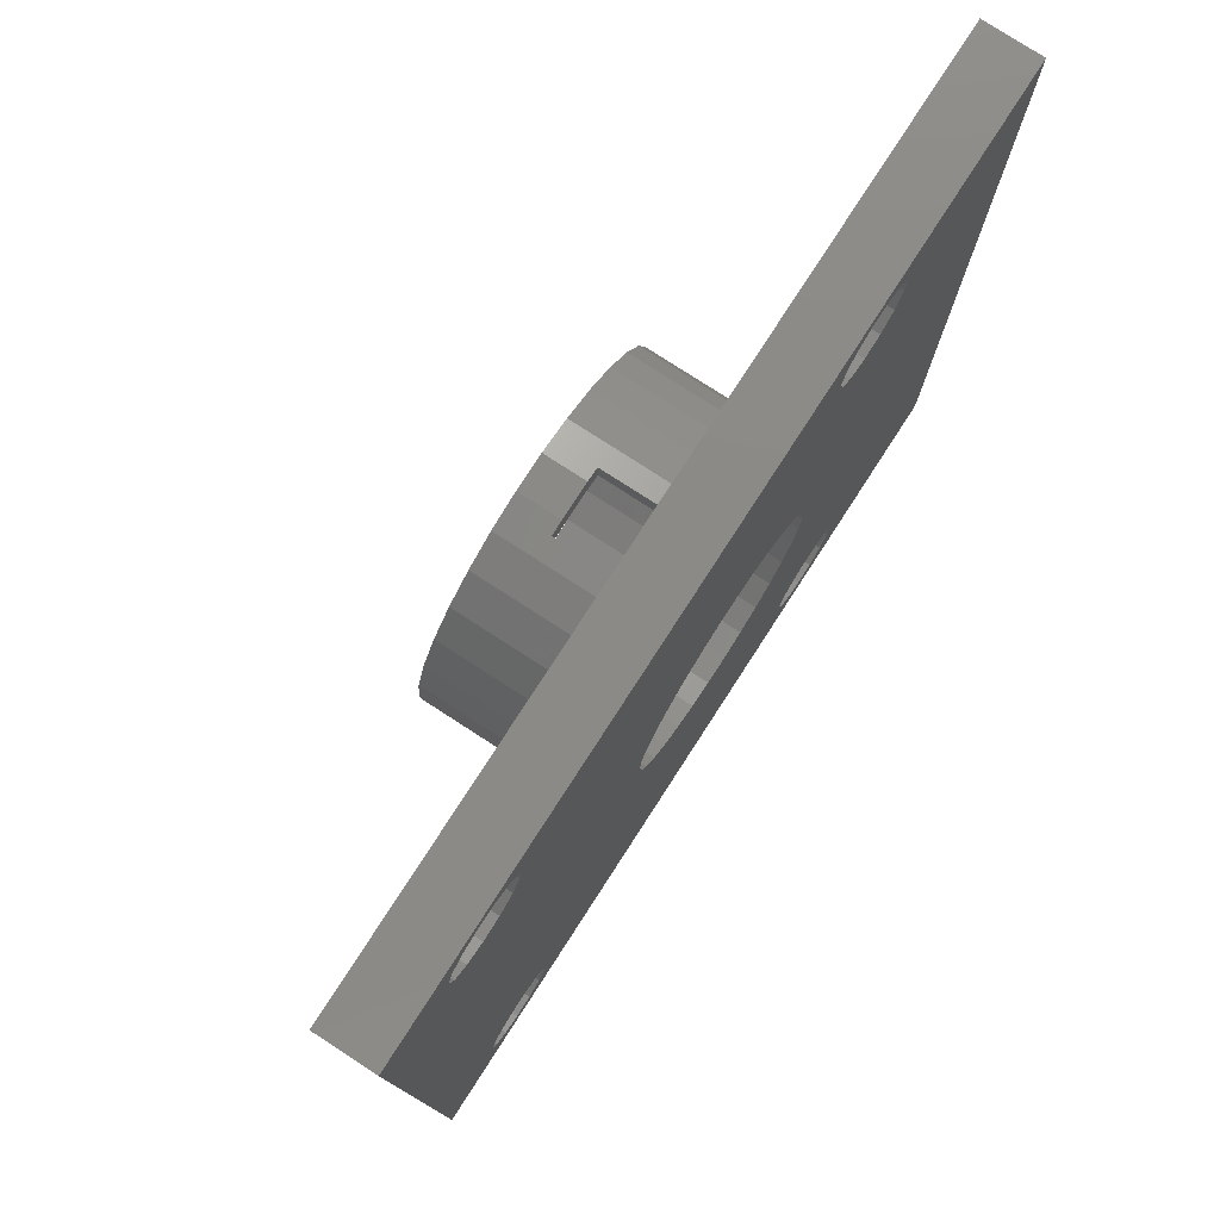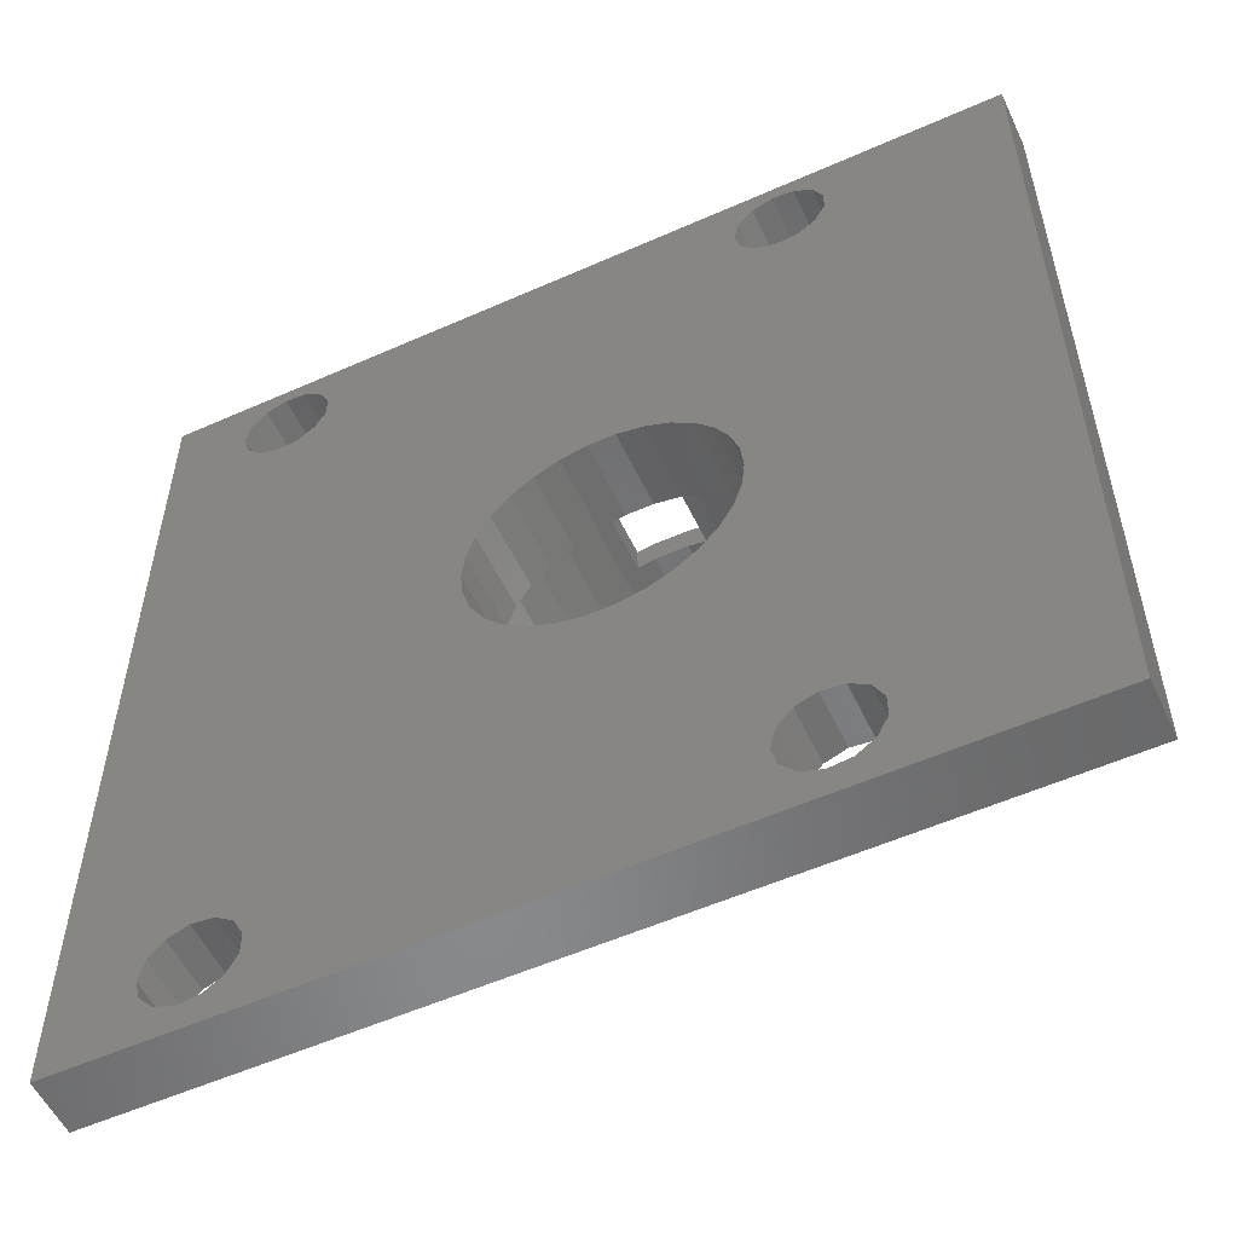
<metadata>
{"format":"stl","ext":"stl","renderer":"f3d","projection":"perspective","resolution":1024,"background":"white","views":[{"elev":78.1,"azim":122.9,"up":"+Y"},{"elev":-55.1,"azim":-154.9,"up":"+Y"}]}
</metadata>
<code>
# stl→obj: 372 verts, 764 faces
v -36.08 -40.6 0
v -36.08 -40.6 5
v -36.08 40.6 0
v -36.08 40.6 5
v 41.08 -40.6 0
v 41.08 -40.6 5
v 12.61 -5.613 0
v 33.59 -32.17 0
v 32.3 -30.72 0
v -15.51 39.07 0
v 41.08 40.6 0
v -19.93 -33.08 0
v -19.93 -35.02 0
v -19.03 -36.74 0
v -17.44 -37.84 0
v -15.51 -38.07 0
v -12.41 -35.93 0
v -13.7 -37.38 0
v -11.95 -34.05 0
v -13.7 -30.72 0
v -12.41 -32.17 0
v -15.51 -30.03 0
v -17.44 -30.26 0
v -19.03 -31.36 0
v -19.93 34.08 0
v -19.93 36.02 0
v -19.03 32.36 0
v -8 13.86 0
v -12.41 36.93 0
v -11.95 35.05 0
v 26.97 37.74 0
v -12.41 33.17 0
v 28.56 38.84 0
v -14.62 -6.508 0
v -15.65 -3.327 0
v -19.03 37.74 0
v -17.44 38.84 0
v -13.7 38.38 0
v -16 0 0
v 11.16 -8.111 0
v 30.49 -30.03 0
v 9.234 -10.26 0
v -12.94 -9.405 0
v -10.71 -11.89 0
v -8 -13.86 0
v 32.3 -37.38 0
v 30.49 -38.07 0
v 26.97 -31.36 0
v 1.442 -13.72 0
v 4.264 -13.12 0
v 26.07 -33.08 0
v -4.944 -15.22 0
v -1.672 -15.91 0
v -12.94 9.405 0
v -10.71 11.89 0
v 13.5 -2.869 0
v 4.264 13.12 0
v -15.51 31.03 0
v 6.9 11.95 0
v -1.672 15.91 0
v 2.082e-15 15.91 0
v 13.8 0 0
v 13.5 2.869 0
v 12.61 5.613 0
v 1.442 13.72 0
v 11.16 8.111 0
v 9.234 10.26 0
v 2.082e-15 -15.91 0
v 2.082e-15 -13.72 0
v -4.944 15.22 0
v -17.44 31.26 0
v 2.082e-15 13.72 0
v -14.62 6.508 0
v -15.65 3.327 0
v 26.07 36.02 0
v 26.07 -35.02 0
v 26.97 -36.74 0
v 28.56 -37.84 0
v 33.59 -35.93 0
v 28.56 -30.26 0
v 34.05 -34.05 0
v 6.9 -11.95 0
v -13.7 31.72 0
v 26.07 34.08 0
v 26.97 32.36 0
v 28.56 31.26 0
v 30.49 31.03 0
v 32.3 31.72 0
v 34.05 35.05 0
v 33.59 33.17 0
v 33.59 36.93 0
v 32.3 38.38 0
v 30.49 39.07 0
v 41.08 40.6 5
v -15.51 -38.07 5
v -17.44 -37.84 5
v -19.93 -35.02 5
v -10.71 11.89 5
v -8 13.86 5
v -19.93 -33.08 5
v -19.03 -31.36 5
v -12.41 -32.17 5
v -11.95 -34.05 5
v -17.44 -30.26 5
v 28.56 -37.84 5
v -15.51 -30.03 5
v -13.7 -30.72 5
v -12.41 -35.93 5
v -13.7 -37.38 5
v -19.03 -36.74 5
v -15.51 39.07 5
v -13.7 38.38 5
v -19.93 36.02 5
v -19.93 34.08 5
v -19.03 37.74 5
v -17.44 38.84 5
v -12.41 36.93 5
v -11.95 35.05 5
v -12.41 33.17 5
v 14.62 -6.508 5
v 12.94 -9.405 5
v 32.3 -30.72 5
v 33.59 -32.17 5
v 34.05 -34.05 5
v 33.59 -35.93 5
v 32.3 -37.38 5
v -19.03 32.36 5
v 26.07 -33.08 5
v 26.97 -31.36 5
v 1.672 -15.91 5
v -15.65 -3.327 5
v 28.56 -30.26 5
v 30.49 -30.03 5
v 10.71 -11.89 5
v -16 0 5
v 4.944 -15.22 5
v -15.65 3.327 5
v -14.62 6.508 5
v 33.59 36.93 5
v 34.05 35.05 5
v -12.94 9.405 5
v -4.944 15.22 5
v -13.7 31.72 5
v -1.672 15.91 5
v 26.07 34.08 5
v 1.672 15.91 5
v 28.56 31.26 5
v 4.944 15.22 5
v 16 0 5
v 15.65 -3.327 5
v 8 13.86 5
v 15.65 3.327 5
v 30.49 31.03 5
v 10.71 11.89 5
v 32.3 31.72 5
v 12.94 9.405 5
v 14.62 6.508 5
v -1.672 -15.91 5
v -4.944 -15.22 5
v -8 -13.86 5
v -10.71 -11.89 5
v -12.94 -9.405 5
v -14.62 -6.508 5
v 26.97 -36.74 5
v 26.07 -35.02 5
v 32.3 38.38 5
v 8 -13.86 5
v 30.49 -38.07 5
v 26.97 32.36 5
v 26.07 36.02 5
v 26.97 37.74 5
v 28.56 38.84 5
v 30.49 39.07 5
v 33.59 33.17 5
v -17.44 31.26 5
v -15.51 31.03 5
v -16 0 -1.959e-15
v -15.65 3.327 -1.917e-15
v -15.65 -3.327 -1.917e-15
v -14.62 6.508 -1.79e-15
v -12.94 9.405 -1.585e-15
v -10.71 11.89 -1.311e-15
v -8 13.86 -9.797e-16
v -4.944 15.22 -6.055e-16
v -1.672 15.91 -2.048e-16
v -7.695 8.546 -9.424e-16
v -5.75 9.959 -7.042e-16
v -3.554 10.94 -4.352e-16
v -1.202 11.44 -1.472e-16
v 1.442 13.72 1.767e-16
v 1.202 11.44 1.472e-16
v 4.264 13.12 5.222e-16
v 3.554 10.94 4.352e-16
v 6.9 11.95 8.45e-16
v 5.75 9.959 7.042e-16
v 9.234 10.26 1.131e-15
v 7.695 8.546 9.424e-16
v 11.16 8.111 1.367e-15
v 9.304 6.76 1.139e-15
v 12.61 5.613 1.544e-15
v 10.51 4.677 1.287e-15
v 13.5 2.869 1.653e-15
v 11.5 0 1.408e-15
v 13.8 0 1.69e-15
v 11.25 -2.391 1.378e-15
v 13.5 -2.869 1.653e-15
v 10.51 -4.677 1.287e-15
v 12.61 -5.613 1.544e-15
v 9.304 -6.76 1.139e-15
v 11.16 -8.111 1.367e-15
v 7.695 -8.546 9.424e-16
v 9.234 -10.26 1.131e-15
v 5.75 -9.959 7.042e-16
v 6.9 -11.95 8.45e-16
v 1.202 -11.44 1.472e-16
v 4.264 -13.12 5.222e-16
v -1.202 -11.44 -1.472e-16
v 1.442 -13.72 1.767e-16
v -3.554 -10.94 -4.352e-16
v -5.75 -9.959 -7.042e-16
v -1.672 -15.91 -2.048e-16
v -4.944 -15.22 -6.055e-16
v -8 -13.86 -9.797e-16
v -10.71 -11.89 -1.311e-15
v -12.94 -9.405 -1.585e-15
v -14.62 -6.508 -1.79e-15
v -11.25 -2.391 -1.378e-15
v -11.5 0 -1.408e-15
v -10.51 -4.677 -1.287e-15
v -9.304 -6.76 -1.139e-15
v -7.695 -8.546 -9.424e-16
v 3.554 -10.94 4.352e-16
v 11.25 2.391 1.378e-15
v -9.304 6.76 -1.139e-15
v -11.25 2.391 -1.378e-15
v -10.51 4.677 -1.287e-15
v -15.65 -3.327 17
v -14.62 -6.508 17
v -16 0 17
v -12.94 -9.405 17
v -10.71 -11.89 17
v -8 -13.86 17
v -4.944 -15.22 17
v -1.672 -15.91 17
v 1.672 -15.91 17
v 4.944 -15.22 17
v 8 -13.86 17
v 10.71 -11.89 17
v 12.94 -9.405 17
v 14.62 -6.508 17
v 15.65 -3.327 17
v 16 0 17
v 15.65 3.327 17
v 14.62 6.508 17
v 12.94 9.405 17
v 10.71 11.89 17
v 8 13.86 17
v 4.944 15.22 17
v 1.672 15.91 17
v 1.672 15.91 13.1
v 3 15.63 13.1
v 1.672 15.91 7.9
v 3 15.63 7.9
v -1.672 15.91 7.9
v -3 15.63 7.9
v -3 15.63 13.1
v -4.944 15.22 17
v -1.672 15.91 17
v -1.672 15.91 13.1
v -8 13.86 17
v -10.71 11.89 17
v -12.94 9.405 17
v -14.62 6.508 17
v -15.65 3.327 17
v -11.25 2.391 7
v -11.5 0 7
v -11.25 -2.391 7
v -10.51 4.677 7
v -9.304 6.76 7
v -7.695 8.546 7
v -5.75 9.959 7
v -3.554 10.94 7
v -1.202 11.44 7
v 1.202 11.44 7
v 3.554 10.94 7
v 5.75 9.959 7
v 7.695 8.546 7
v 9.304 6.76 7
v 10.51 4.677 7
v 11.25 2.391 7
v 11.5 0 7
v 11.25 -2.391 7
v 10.51 -4.677 7
v 9.304 -6.76 7
v 7.695 -8.546 7
v 5.75 -9.959 7
v 3.554 -10.94 7
v 1.202 -11.44 7
v -1.202 -11.44 7
v -3.554 -10.94 7
v -5.75 -9.959 7
v -7.695 -8.546 7
v -9.304 -6.76 7
v -10.51 -4.677 7
v -13.5 -2.869 17
v -6.9 11.95 17
v -4.264 13.12 17
v -1.442 13.72 17
v 1.442 13.72 17
v -12.61 -5.613 17
v 9.234 -10.26 17
v 6.9 -11.95 17
v 11.16 -8.111 17
v 4.264 13.12 17
v -4.264 -13.12 17
v -6.9 -11.95 17
v -11.16 8.111 17
v -9.234 10.26 17
v -12.61 5.613 17
v 6.9 11.95 17
v 9.234 10.26 17
v 11.16 8.111 17
v 12.61 5.613 17
v 13.5 2.869 17
v 13.8 0 17
v 13.5 -2.869 17
v 12.61 -5.613 17
v 4.264 -13.12 17
v 1.442 -13.72 17
v -1.442 -13.72 17
v -9.234 -10.26 17
v -11.16 -8.111 17
v -13.8 0 17
v -13.5 2.869 17
v 3 13.39 13.1
v 1.442 13.72 13.1
v -1.442 13.72 13.1
v -3 13.39 13.1
v 3 13.39 7.9
v -1.442 13.72 7.9
v 1.442 13.72 7.9
v -3 13.39 7.9
v -13.5 -2.869 7
v -12.61 -5.613 7
v -11.16 -8.111 7
v -6.9 -11.95 7
v -9.234 -10.26 7
v -4.264 -13.12 7
v -1.442 -13.72 7
v 1.442 -13.72 7
v 4.264 -13.12 7
v 6.9 -11.95 7
v 9.234 -10.26 7
v 11.16 -8.111 7
v 12.61 -5.613 7
v 13.5 -2.869 7
v 13.8 0 7
v -1.442 13.72 7
v -4.264 13.12 7
v -11.16 8.111 7
v -9.234 10.26 7
v -12.61 5.613 7
v -13.5 2.869 7
v -13.8 0 7
v 1.442 13.72 7
v -6.9 11.95 7
v 13.5 2.869 7
v 4.264 13.12 7
v 6.9 11.95 7
v 9.234 10.26 7
v 11.16 8.111 7
v 12.61 5.613 7
f 1 2 3
f 3 2 4
f 2 1 5
f 6 2 5
f 7 8 9
f 10 3 11
f 1 3 12
f 1 12 13
f 1 13 14
f 1 14 15
f 1 15 16
f 1 16 5
f 17 5 18
f 19 5 17
f 20 3 21
f 19 21 5
f 22 3 20
f 23 3 22
f 24 3 23
f 12 3 24
f 25 3 26
f 27 3 25
f 28 3 27
f 29 11 30
f 31 32 33
f 33 32 11
f 32 30 11
f 34 21 35
f 36 3 37
f 29 38 11
f 37 3 10
f 38 10 11
f 26 3 36
f 35 3 39
f 40 41 42
f 21 3 35
f 21 34 43
f 21 43 44
f 21 44 45
f 46 5 47
f 48 49 50
f 51 45 52
f 51 52 53
f 54 3 55
f 7 5 8
f 56 5 7
f 57 58 59
f 5 56 11
f 60 58 61
f 56 62 11
f 62 63 11
f 61 58 57
f 63 64 11
f 65 61 57
f 64 66 11
f 59 58 67
f 51 68 69
f 70 71 58
f 70 58 60
f 51 69 48
f 61 65 72
f 55 3 28
f 51 53 68
f 73 3 54
f 74 3 73
f 39 3 74
f 21 45 51
f 75 58 31
f 21 51 76
f 21 76 77
f 21 77 78
f 21 78 5
f 78 47 5
f 79 5 46
f 80 42 41
f 48 50 80
f 8 5 81
f 41 40 9
f 7 9 40
f 50 82 80
f 80 82 42
f 69 49 48
f 67 58 75
f 31 58 83
f 67 75 84
f 67 84 85
f 67 85 86
f 67 86 87
f 66 67 88
f 66 88 11
f 89 11 90
f 88 90 11
f 91 11 89
f 92 11 91
f 88 67 87
f 93 11 92
f 31 83 32
f 93 33 11
f 18 5 16
f 70 27 71
f 28 27 70
f 81 5 79
f 3 4 11
f 11 4 94
f 95 2 6
f 95 96 2
f 4 2 97
f 98 99 4
f 4 97 100
f 4 100 101
f 102 103 6
f 4 101 104
f 105 106 6
f 4 104 106
f 106 107 6
f 108 109 6
f 109 95 6
f 96 110 2
f 111 112 94
f 97 2 110
f 113 4 114
f 115 4 113
f 116 4 115
f 111 4 116
f 112 117 94
f 94 4 111
f 117 118 94
f 118 119 94
f 120 121 122
f 123 124 6
f 125 126 6
f 114 4 127
f 128 129 130
f 4 106 131
f 132 133 134
f 4 131 135
f 136 130 129
f 4 135 137
f 4 137 138
f 139 140 94
f 4 138 141
f 4 141 98
f 124 125 6
f 127 4 99
f 127 99 142
f 119 143 144
f 120 122 6
f 145 119 146
f 147 146 148
f 149 150 6
f 147 148 151
f 152 149 6
f 153 151 154
f 150 120 6
f 155 154 156
f 94 157 6
f 94 156 157
f 144 146 119
f 157 152 6
f 158 106 130
f 159 106 158
f 160 106 159
f 161 106 160
f 162 106 161
f 163 106 162
f 131 106 163
f 105 164 106
f 130 106 165
f 166 139 94
f 130 165 128
f 164 165 106
f 134 167 132
f 133 122 121
f 122 123 6
f 121 134 133
f 129 167 136
f 129 132 167
f 126 168 6
f 168 105 6
f 169 145 146
f 170 119 145
f 171 119 170
f 172 119 171
f 94 119 172
f 94 172 173
f 173 166 94
f 94 174 156
f 174 155 156
f 153 147 151
f 155 153 154
f 147 169 146
f 140 174 94
f 107 102 6
f 103 108 6
f 142 175 127
f 142 176 175
f 142 143 176
f 142 144 143
f 6 5 11
f 94 6 11
f 24 101 100
f 12 24 100
f 12 100 97
f 13 12 97
f 23 104 101
f 24 23 101
f 22 106 104
f 23 22 104
f 20 107 106
f 22 20 106
f 102 107 21
f 21 107 20
f 103 102 19
f 19 102 21
f 103 19 108
f 108 19 17
f 108 17 109
f 109 17 18
f 109 18 95
f 95 18 16
f 95 16 96
f 96 16 15
f 96 15 110
f 110 15 14
f 97 110 14
f 13 97 14
f 36 115 113
f 26 36 113
f 26 113 114
f 25 26 114
f 37 116 115
f 36 37 115
f 10 111 116
f 37 10 116
f 38 112 111
f 10 38 111
f 117 112 29
f 29 112 38
f 118 117 30
f 30 117 29
f 118 30 119
f 119 30 32
f 119 32 143
f 143 32 83
f 143 83 176
f 176 83 58
f 176 58 175
f 175 58 71
f 175 71 127
f 127 71 27
f 114 127 27
f 25 114 27
f 39 74 177
f 177 74 178
f 39 177 35
f 35 177 179
f 74 73 178
f 178 73 180
f 73 54 180
f 180 54 181
f 54 55 181
f 181 55 182
f 55 28 182
f 182 28 183
f 28 70 183
f 183 70 184
f 70 60 184
f 184 60 185
f 185 60 61
f 177 178 179
f 179 178 180
f 179 180 181
f 179 181 182
f 179 182 183
f 179 183 184
f 186 184 185
f 187 185 61
f 188 61 72
f 189 72 190
f 191 190 192
f 193 192 194
f 195 194 196
f 197 196 198
f 199 198 200
f 201 200 202
f 203 202 204
f 205 204 206
f 207 206 208
f 209 208 210
f 211 210 212
f 213 212 214
f 215 214 216
f 217 216 218
f 219 218 69
f 220 69 68
f 179 68 221
f 179 221 222
f 179 222 223
f 179 223 224
f 179 224 225
f 179 225 226
f 227 179 228
f 205 206 207
f 229 179 227
f 230 179 229
f 231 179 230
f 220 179 231
f 219 69 220
f 179 220 68
f 217 218 219
f 215 216 217
f 232 214 215
f 209 210 211
f 211 212 213
f 213 214 232
f 233 202 203
f 199 200 201
f 201 202 233
f 203 204 205
f 191 192 193
f 193 194 195
f 195 196 197
f 197 198 199
f 186 185 187
f 234 184 186
f 235 179 236
f 179 184 234
f 179 234 236
f 228 179 235
f 187 61 188
f 188 72 189
f 189 190 191
f 207 208 209
f 65 190 72
f 57 192 190
f 65 57 190
f 59 194 192
f 57 59 192
f 67 196 194
f 59 67 194
f 198 196 66
f 66 196 67
f 200 198 64
f 64 198 66
f 202 200 63
f 63 200 64
f 204 202 62
f 62 202 63
f 204 62 206
f 206 62 56
f 206 56 208
f 208 56 7
f 208 7 210
f 210 7 40
f 210 40 212
f 212 40 42
f 212 42 214
f 214 42 82
f 214 82 216
f 216 82 50
f 216 50 218
f 218 50 49
f 218 49 69
f 68 53 221
f 53 52 222
f 221 53 222
f 52 45 223
f 222 52 223
f 45 44 224
f 223 45 224
f 43 225 44
f 44 225 224
f 34 226 43
f 43 226 225
f 35 179 34
f 34 179 226
f 48 129 128
f 51 48 128
f 51 128 165
f 76 51 165
f 80 132 129
f 48 80 129
f 41 133 132
f 80 41 132
f 9 122 133
f 41 9 133
f 123 122 8
f 8 122 9
f 124 123 81
f 81 123 8
f 124 81 125
f 125 81 79
f 125 79 126
f 126 79 46
f 126 46 168
f 168 46 47
f 168 47 105
f 105 47 78
f 105 78 164
f 164 78 77
f 165 164 77
f 76 165 77
f 31 171 170
f 75 31 170
f 75 170 145
f 84 75 145
f 33 172 171
f 31 33 171
f 93 173 172
f 33 93 172
f 92 166 173
f 93 92 173
f 139 166 91
f 91 166 92
f 140 139 89
f 89 139 91
f 140 89 174
f 174 89 90
f 174 90 155
f 155 90 88
f 155 88 153
f 153 88 87
f 153 87 147
f 147 87 86
f 147 86 169
f 169 86 85
f 145 169 85
f 84 145 85
f 237 131 238
f 238 131 163
f 239 135 237
f 237 135 131
f 238 163 240
f 240 163 162
f 240 162 241
f 241 162 161
f 242 241 161
f 160 242 161
f 243 242 160
f 159 243 160
f 244 243 159
f 158 244 159
f 245 244 158
f 130 245 158
f 246 245 130
f 136 246 130
f 247 246 136
f 167 247 136
f 248 247 167
f 134 248 167
f 249 248 134
f 121 249 134
f 250 249 121
f 120 250 121
f 251 250 120
f 150 251 120
f 252 251 150
f 149 252 150
f 152 253 252
f 149 152 252
f 157 254 253
f 152 157 253
f 156 255 254
f 157 156 254
f 154 256 255
f 156 154 255
f 257 256 151
f 151 256 154
f 258 257 148
f 148 257 151
f 259 258 260
f 261 258 148
f 262 148 146
f 263 148 262
f 260 258 261
f 261 148 263
f 264 262 144
f 144 262 146
f 265 142 266
f 267 268 266
f 267 266 142
f 142 265 264
f 142 264 144
f 266 268 269
f 270 267 99
f 99 267 142
f 271 270 98
f 98 270 99
f 272 271 141
f 141 271 98
f 273 272 138
f 138 272 141
f 274 273 137
f 137 273 138
f 239 274 135
f 135 274 137
f 228 235 275
f 276 228 275
f 277 227 228
f 276 277 228
f 235 236 278
f 275 235 278
f 236 234 279
f 278 236 279
f 234 186 280
f 279 234 280
f 186 187 281
f 280 186 281
f 187 188 282
f 281 187 282
f 188 189 283
f 282 188 283
f 189 191 284
f 283 189 284
f 191 193 285
f 284 191 285
f 193 195 286
f 285 193 286
f 195 197 287
f 286 195 287
f 199 288 197
f 197 288 287
f 201 289 199
f 199 289 288
f 233 290 201
f 201 290 289
f 203 291 233
f 233 291 290
f 203 205 291
f 291 205 292
f 205 207 292
f 292 207 293
f 207 209 293
f 293 209 294
f 209 211 294
f 294 211 295
f 211 213 295
f 295 213 296
f 213 232 296
f 296 232 297
f 232 215 297
f 297 215 298
f 215 217 298
f 298 217 299
f 217 219 299
f 299 219 300
f 219 220 300
f 300 220 301
f 220 231 301
f 301 231 302
f 302 231 230
f 303 302 230
f 303 230 229
f 304 303 229
f 304 229 227
f 277 304 227
f 274 239 237
f 240 274 238
f 238 274 237
f 241 274 240
f 305 274 241
f 306 307 268
f 308 309 259
f 270 274 267
f 271 274 270
f 272 274 271
f 273 274 272
f 310 305 241
f 311 312 248
f 313 311 249
f 309 314 258
f 315 316 243
f 267 274 317
f 267 318 268
f 267 317 318
f 318 306 268
f 268 307 259
f 307 308 259
f 259 309 258
f 319 317 274
f 258 314 257
f 257 320 256
f 256 321 255
f 255 322 254
f 254 323 253
f 253 324 252
f 252 325 251
f 325 326 251
f 251 327 250
f 250 313 249
f 314 320 257
f 249 311 248
f 320 321 256
f 248 312 247
f 321 322 255
f 247 328 246
f 322 323 254
f 246 329 245
f 323 324 253
f 245 330 244
f 324 325 252
f 244 315 243
f 326 327 251
f 243 316 242
f 316 331 242
f 242 332 241
f 332 310 241
f 305 333 274
f 312 328 247
f 328 329 246
f 329 330 245
f 330 315 244
f 331 332 242
f 333 334 274
f 327 313 250
f 334 319 274
f 268 259 269
f 269 259 260
f 269 260 266
f 266 260 261
f 266 261 335
f 266 335 336
f 266 336 337
f 337 338 266
f 263 339 261
f 261 339 335
f 340 341 263
f 263 341 339
f 340 263 262
f 340 262 264
f 340 264 265
f 340 265 342
f 342 265 266
f 338 342 266
f 343 344 345
f 346 343 347
f 347 343 345
f 348 343 346
f 302 343 348
f 300 301 349
f 299 300 350
f 297 298 351
f 296 297 352
f 295 296 353
f 294 295 354
f 293 294 355
f 292 293 356
f 291 292 357
f 282 283 358
f 280 281 359
f 360 343 361
f 362 343 360
f 363 343 362
f 364 343 363
f 283 284 365
f 303 304 343
f 361 343 275
f 361 278 366
f 361 275 278
f 278 279 366
f 366 280 359
f 279 280 366
f 359 281 358
f 281 282 358
f 358 283 365
f 289 290 367
f 365 284 368
f 276 275 343
f 368 285 369
f 369 286 370
f 370 287 371
f 304 277 343
f 371 288 372
f 372 289 367
f 367 290 357
f 290 291 357
f 357 292 356
f 356 293 355
f 355 294 354
f 354 295 353
f 353 296 352
f 352 297 351
f 351 298 350
f 298 299 350
f 350 300 349
f 349 301 348
f 301 302 348
f 303 343 302
f 284 285 368
f 285 286 369
f 286 287 370
f 287 288 371
f 288 289 372
f 277 276 343
f 310 344 343
f 305 310 343
f 305 343 364
f 333 305 364
f 332 345 344
f 310 332 344
f 331 347 345
f 332 331 345
f 346 347 316
f 316 347 331
f 348 346 315
f 315 346 316
f 349 348 330
f 330 348 315
f 350 349 329
f 329 349 330
f 351 350 328
f 328 350 329
f 352 351 312
f 312 351 328
f 353 352 311
f 311 352 312
f 354 353 313
f 313 353 311
f 355 354 327
f 327 354 313
f 356 355 326
f 326 355 327
f 357 356 325
f 325 356 326
f 357 325 367
f 367 325 324
f 367 324 372
f 372 324 323
f 372 323 371
f 371 323 322
f 371 322 370
f 370 322 321
f 369 370 321
f 320 369 321
f 368 369 320
f 314 368 320
f 368 335 339
f 336 335 314
f 341 365 339
f 365 368 339
f 368 314 335
f 314 309 336
f 337 336 309
f 308 337 309
f 359 358 340
f 338 359 342
f 342 359 340
f 307 359 338
f 308 338 337
f 307 338 308
f 366 359 307
f 306 366 307
f 361 366 306
f 318 361 306
f 360 361 318
f 317 360 318
f 362 360 317
f 319 362 317
f 363 362 319
f 334 363 319
f 364 363 334
f 333 364 334
f 358 365 341
f 340 358 341

</code>
